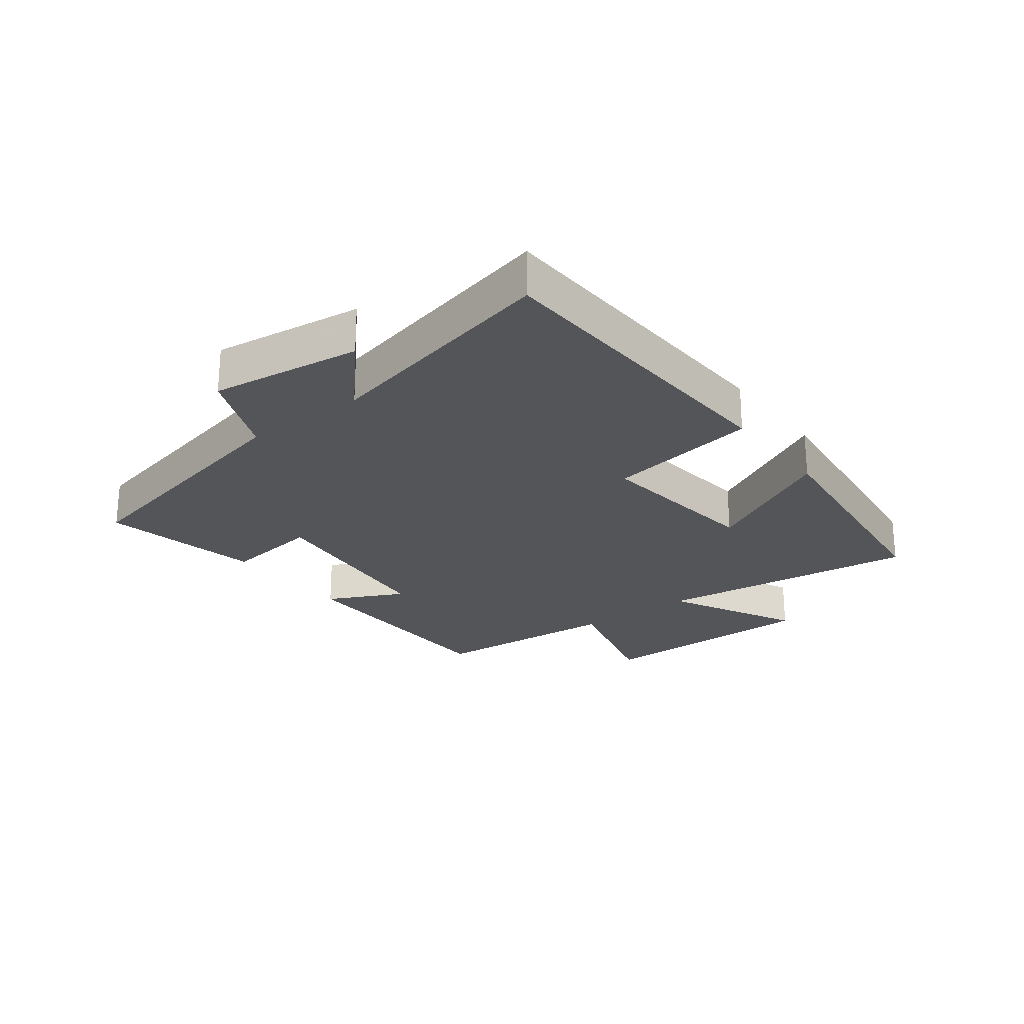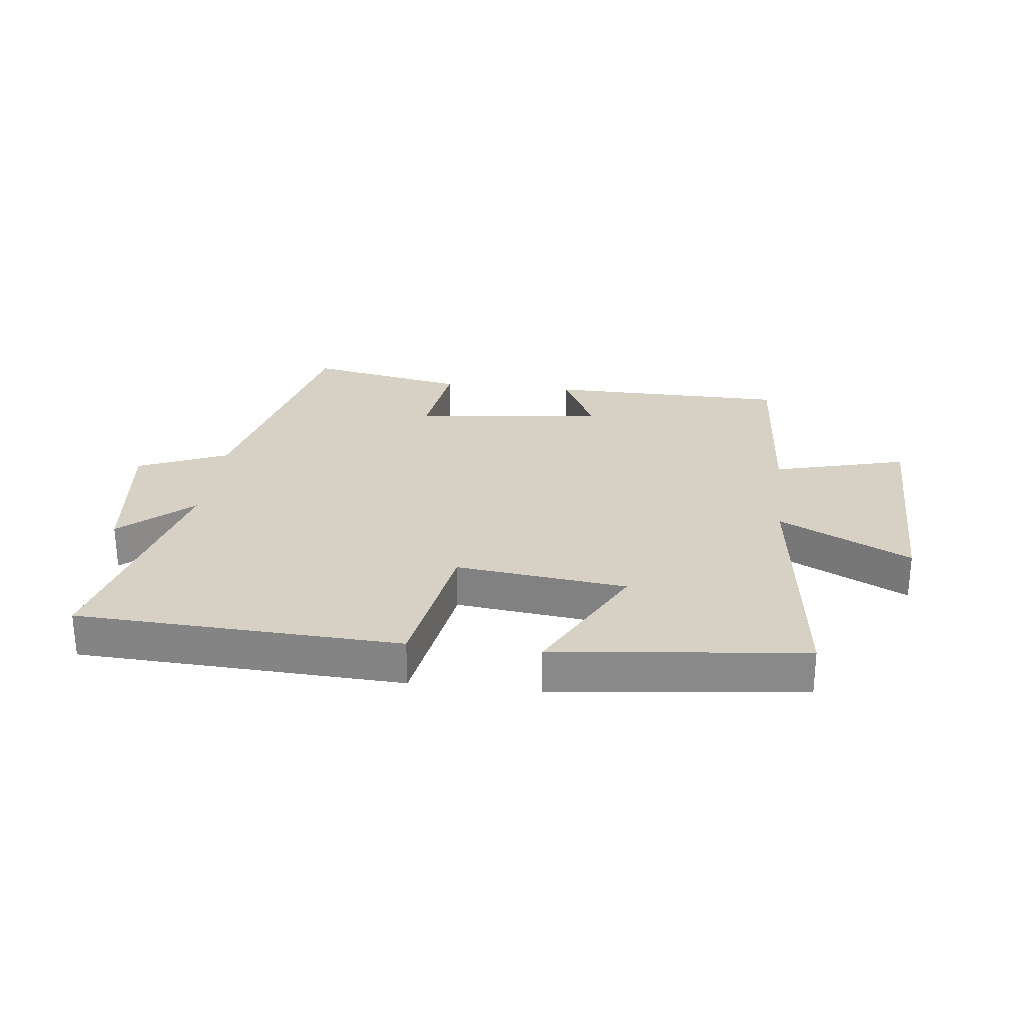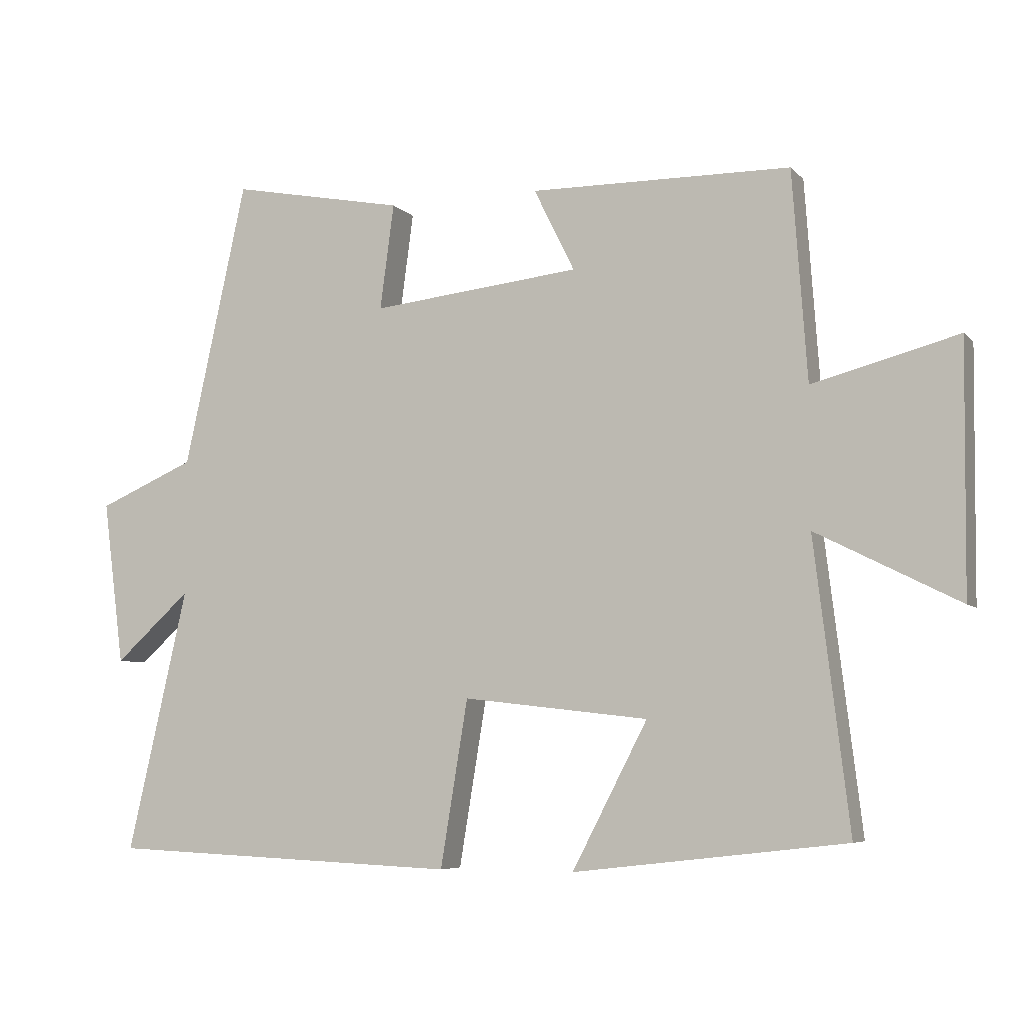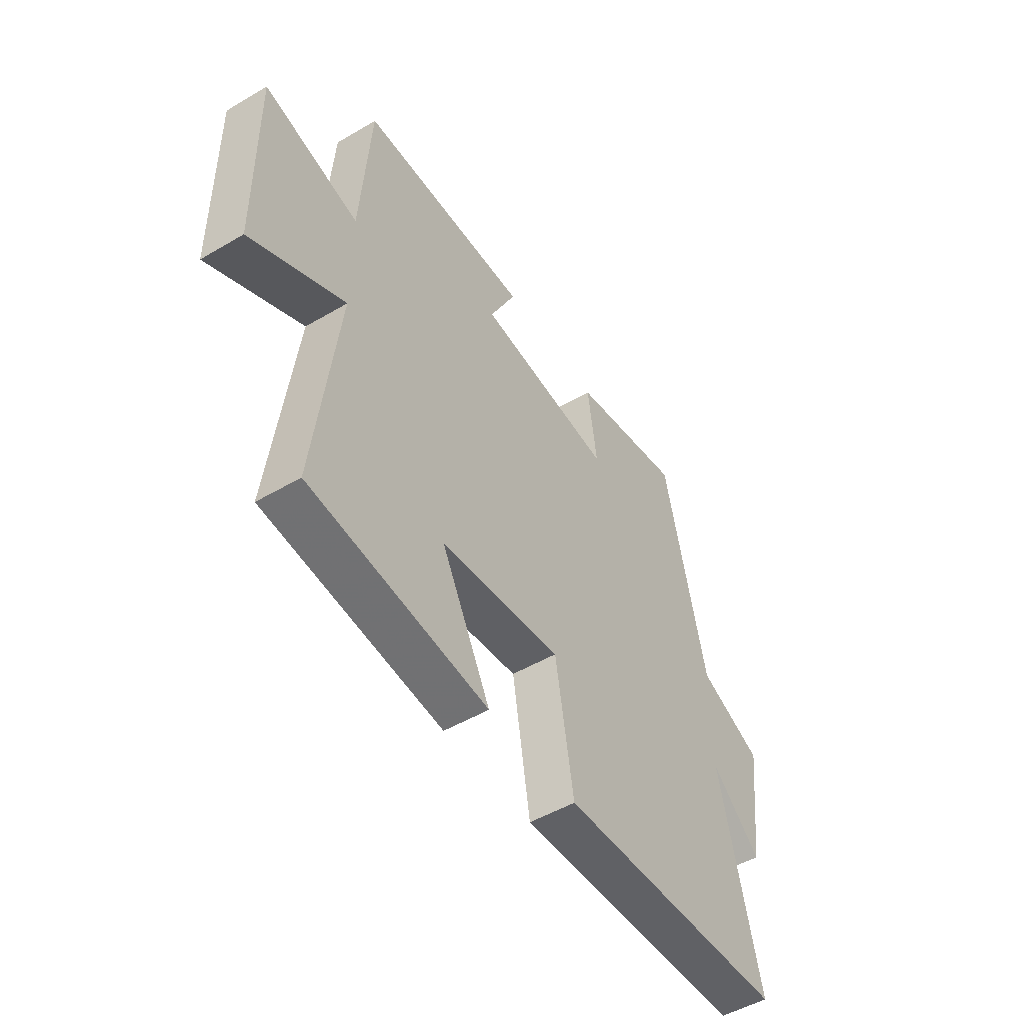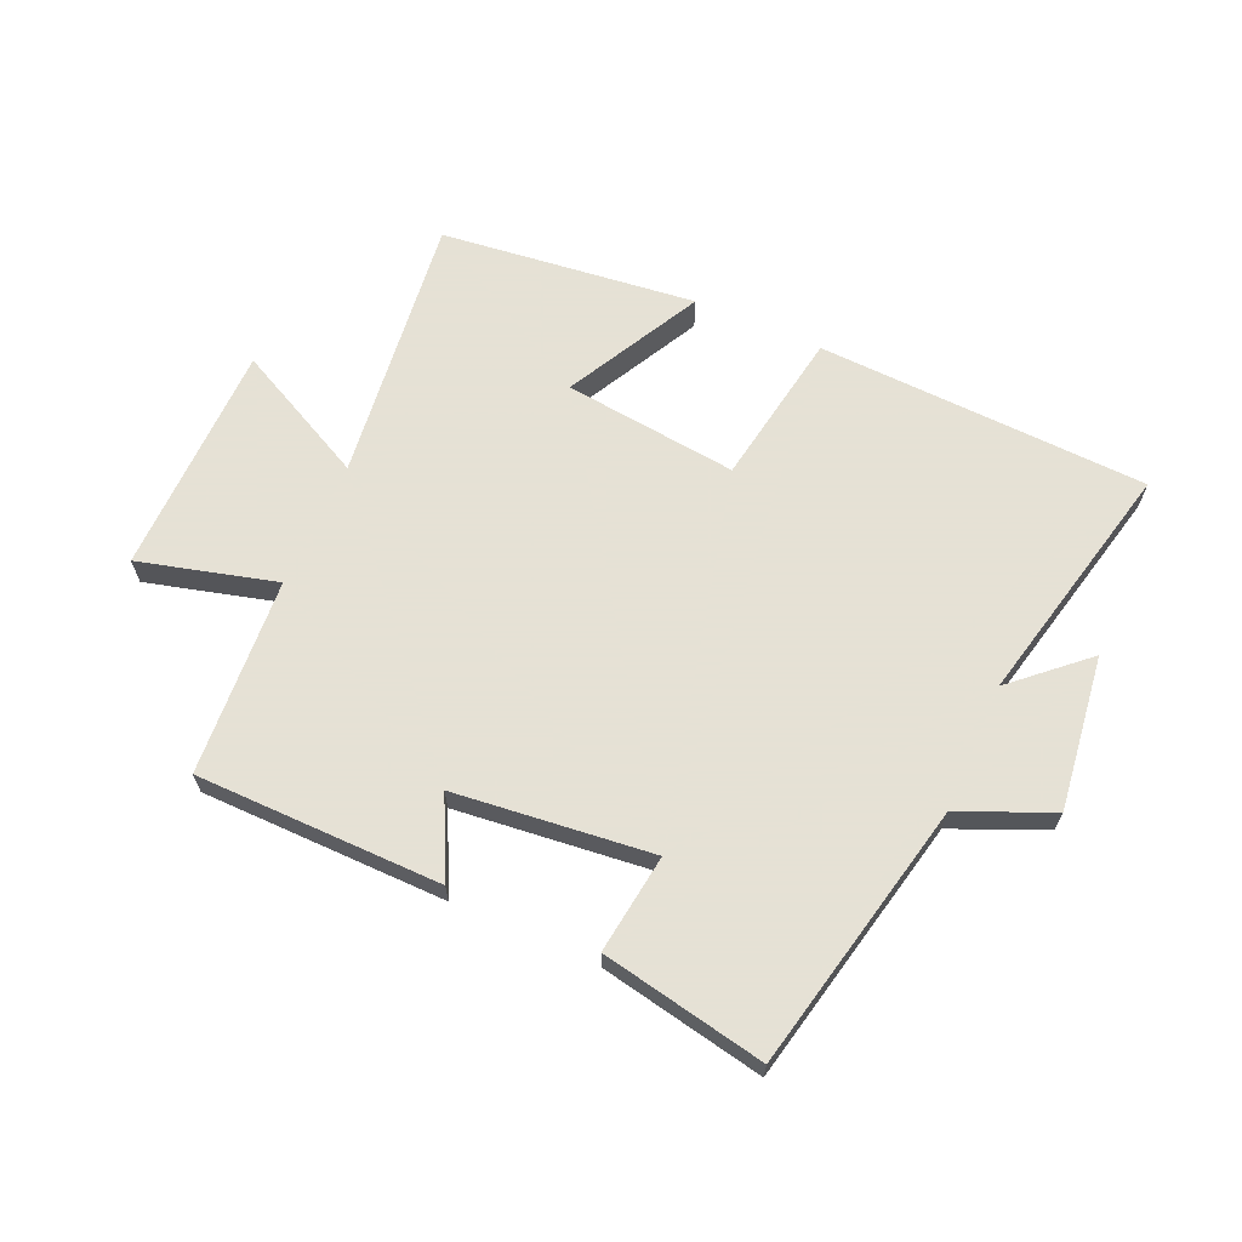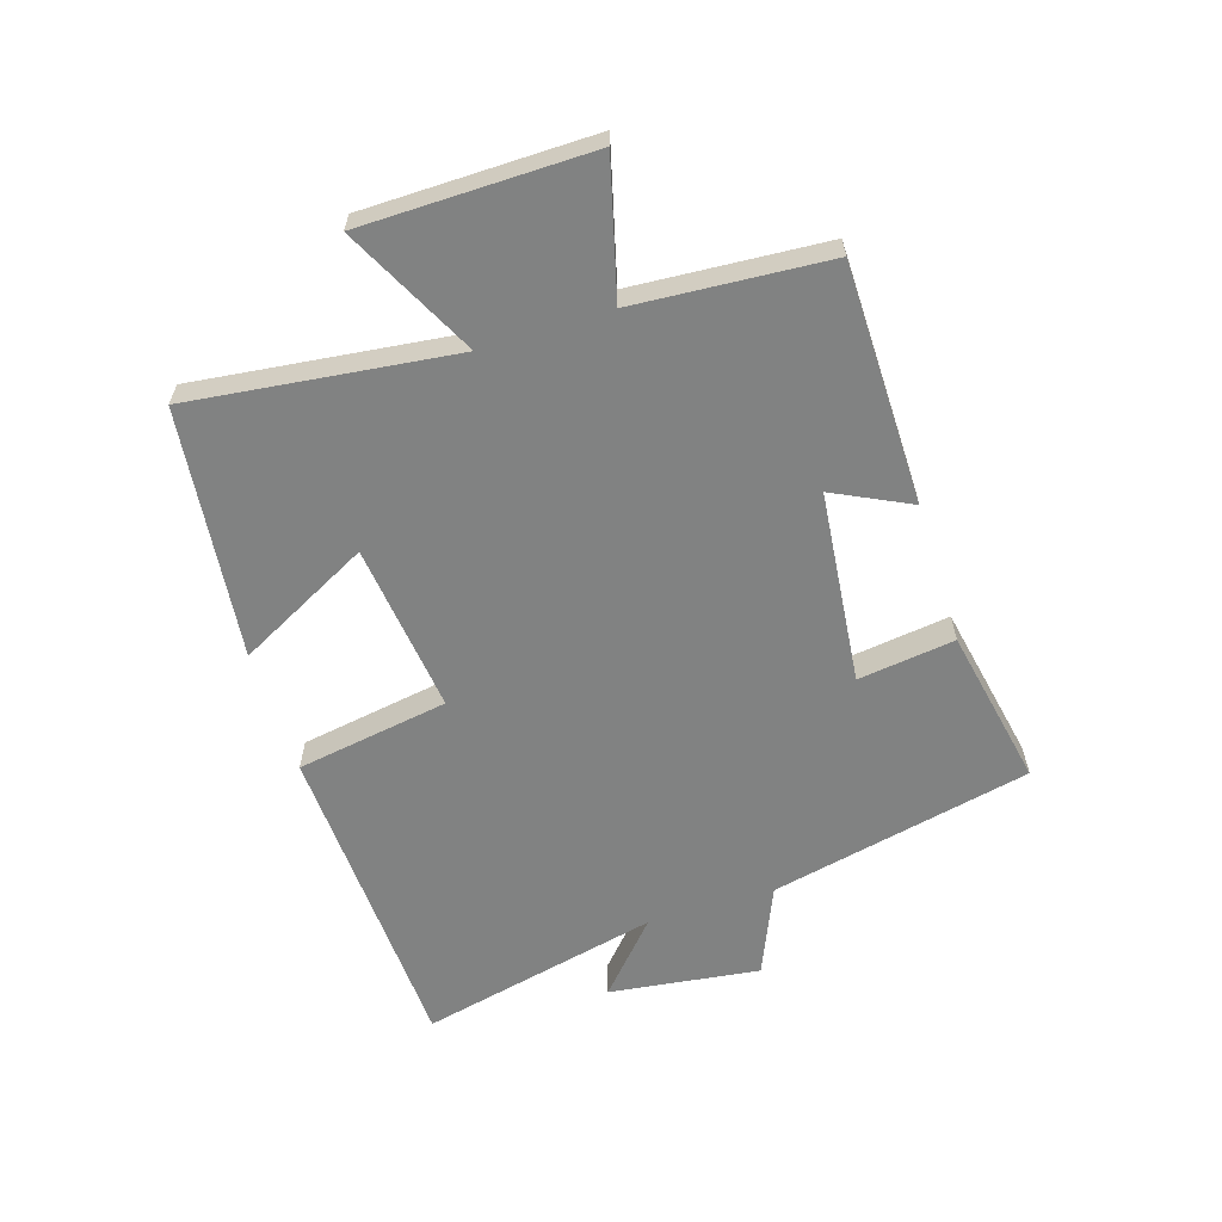
<metadata>
{"format":"obj","ext":"obj","renderer":"f3d","projection":"perspective","resolution":1024,"background":"white","views":[{"elev":-24.1,"azim":127.3,"up":"+Y"},{"elev":26.8,"azim":-173.2,"up":"+Y"},{"elev":-6.3,"azim":-157.7,"up":"+Z"},{"elev":-50.2,"azim":-57.1,"up":"+Z"},{"elev":64.9,"azim":23.9,"up":"+Y"},{"elev":-60.6,"azim":-72.4,"up":"+Y"}]}
</metadata>
<code>
v -0.478 0.07 0.496
v -0.087 0.07 0.5
v -0.148 0.07 0.376
v 0.166 0.07 0.342
v 0.145 0.07 0.5
v 0.406 0.07 0.551
v 0.5 0.07 0.123
v 0.646 0.07 0.06
v 0.614 0.07 -0.186
v 0.5 0.07 -0.083
v 0.59 0.07 -0.477
v 0.062 0.07 -0.5
v 0.021 0.07 -0.251
v -0.257 0.07 -0.283
v -0.144 0.07 -0.5
v -0.552 0.07 -0.453
v -0.5 0.07 -0.024
v -0.714 0.07 -0.132
v -0.718 0.07 0.24
v -0.5 0.07 0.182
v -0.478 0 0.496
v -0.087 0 0.5
v -0.148 0 0.376
v 0.166 0 0.342
v 0.145 0 0.5
v 0.406 0 0.551
v 0.5 0 0.123
v 0.646 0 0.06
v 0.614 0 -0.186
v 0.5 0 -0.083
v 0.59 0 -0.477
v 0.062 0 -0.5
v 0.021 0 -0.251
v -0.257 0 -0.283
v -0.144 0 -0.5
v -0.552 0 -0.453
v -0.5 0 -0.024
v -0.714 0 -0.132
v -0.718 0 0.24
v -0.5 0 0.182
f 17 18 19 20
f 1 2 3
f 20 1 3
f 17 20 3
f 14 15 16 17
f 17 3 4
f 14 17 4
f 13 14 4
f 12 13 4
f 11 12 4
f 10 11 4
f 7 8 9 10
f 6 7 10
f 5 6 10
f 4 5 10
f 40 39 38 37
f 23 22 21
f 23 21 40
f 23 40 37
f 37 36 35 34
f 24 23 37
f 24 37 34
f 24 34 33
f 24 33 32
f 24 32 31
f 24 31 30
f 30 29 28 27
f 30 27 26
f 30 26 25
f 30 25 24
f 1 21 22 2
f 2 22 23 3
f 3 23 24 4
f 4 24 25 5
f 5 25 26 6
f 6 26 27 7
f 7 27 28 8
f 8 28 29 9
f 9 29 30 10
f 10 30 31 11
f 11 31 32 12
f 12 32 33 13
f 13 33 34 14
f 14 34 35 15
f 15 35 36 16
f 16 36 37 17
f 17 37 38 18
f 18 38 39 19
f 19 39 40 20
f 20 40 21 1

</code>
